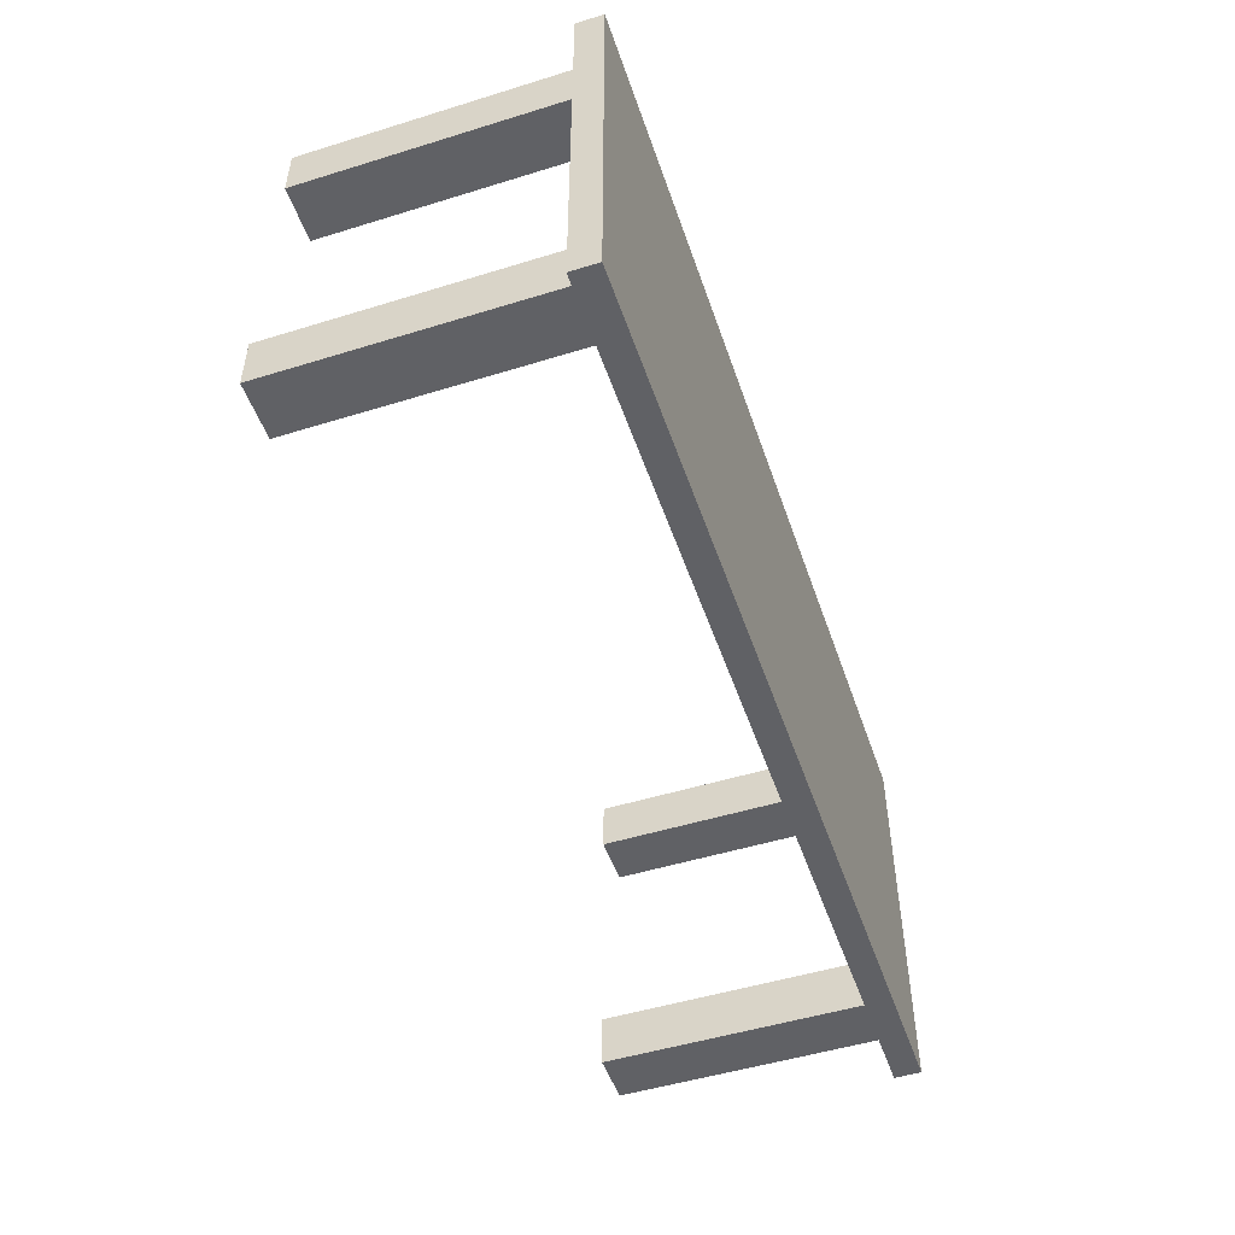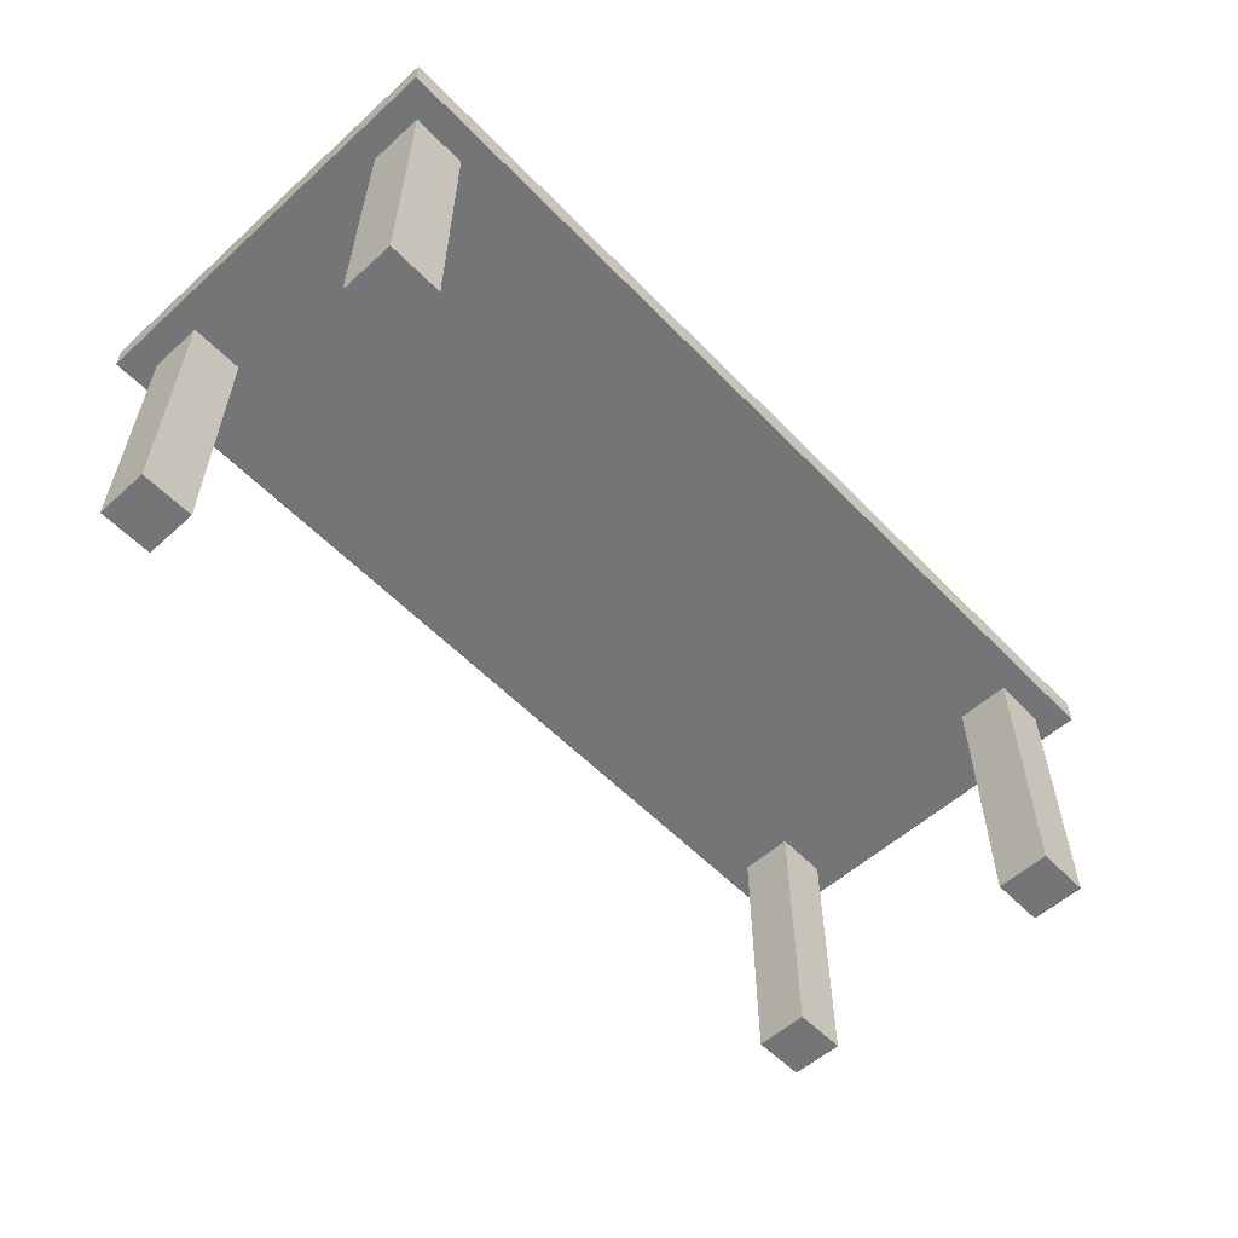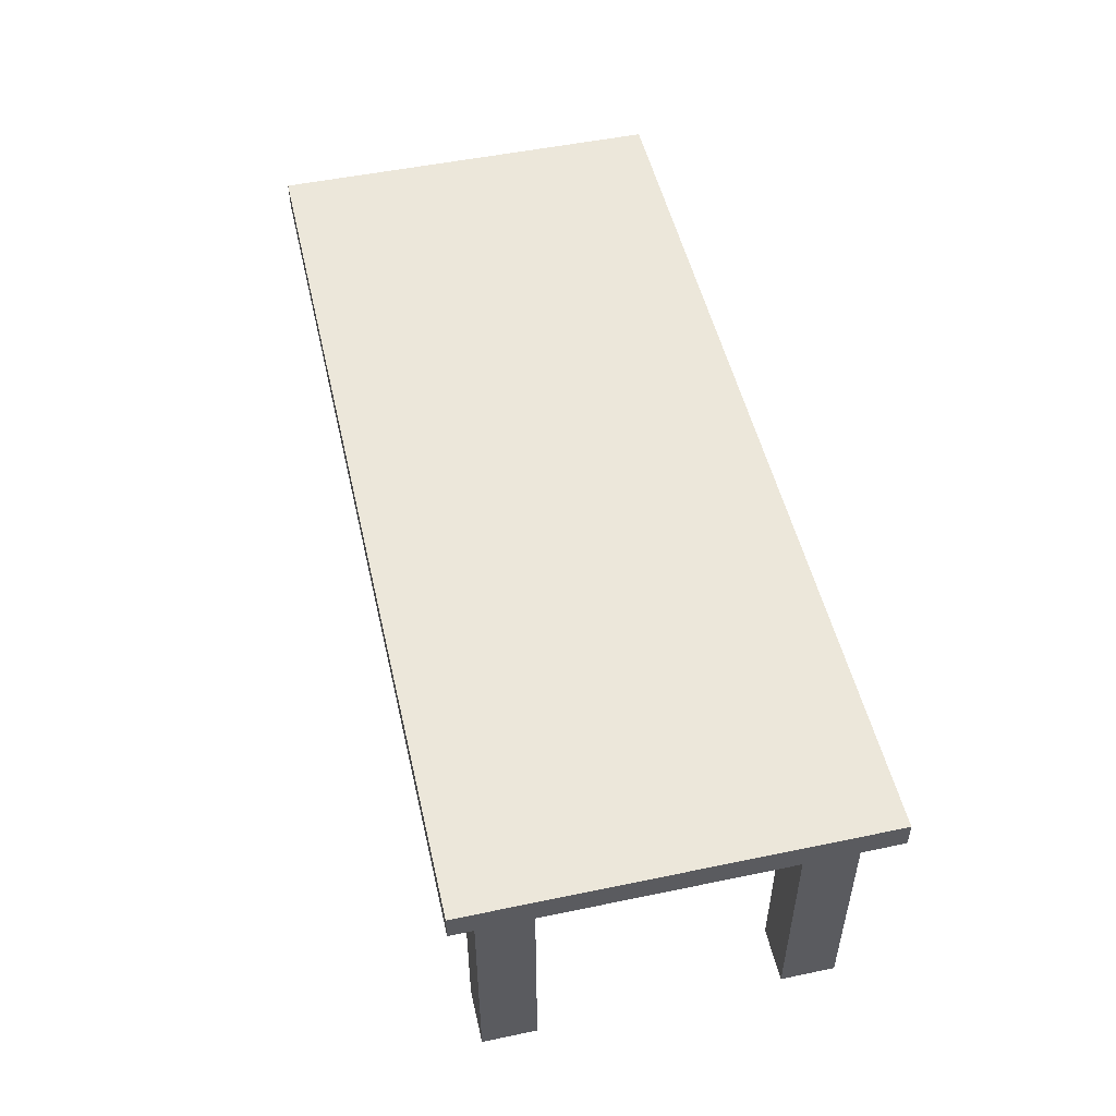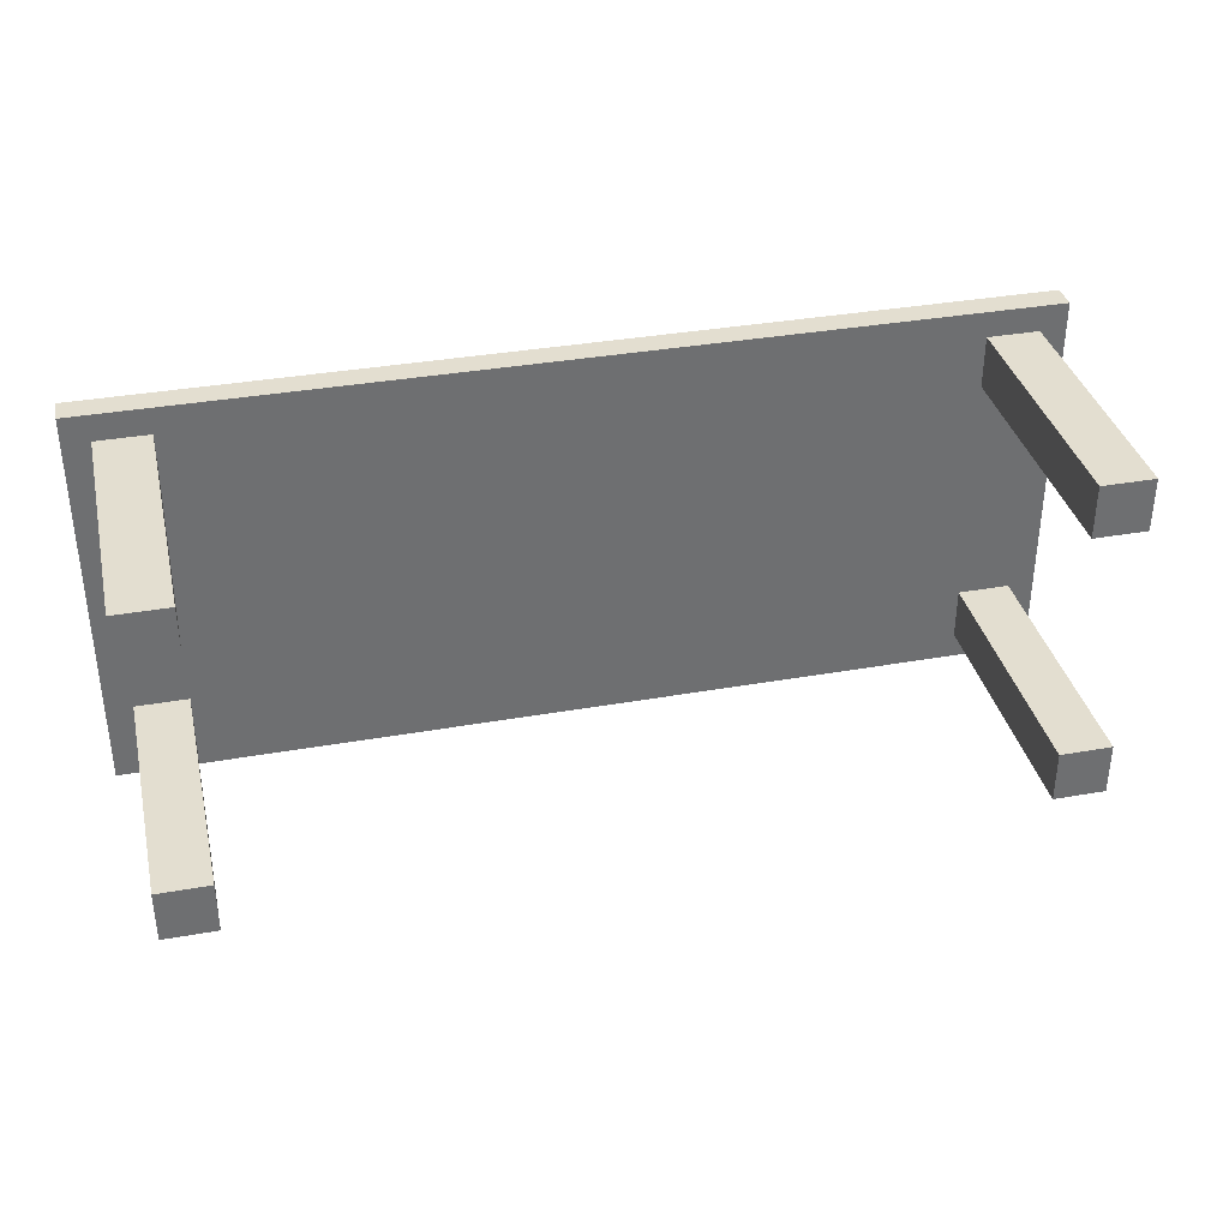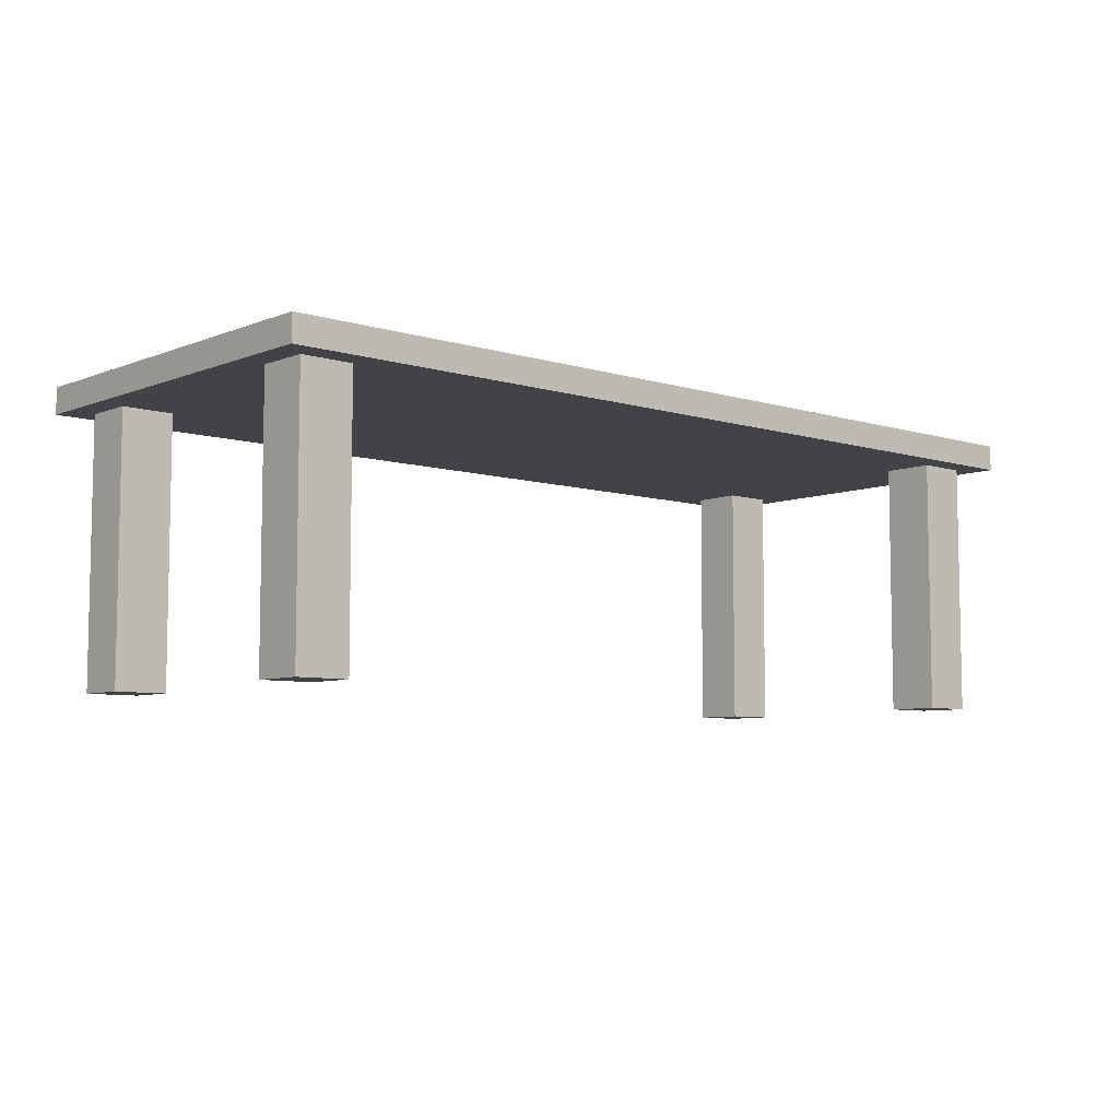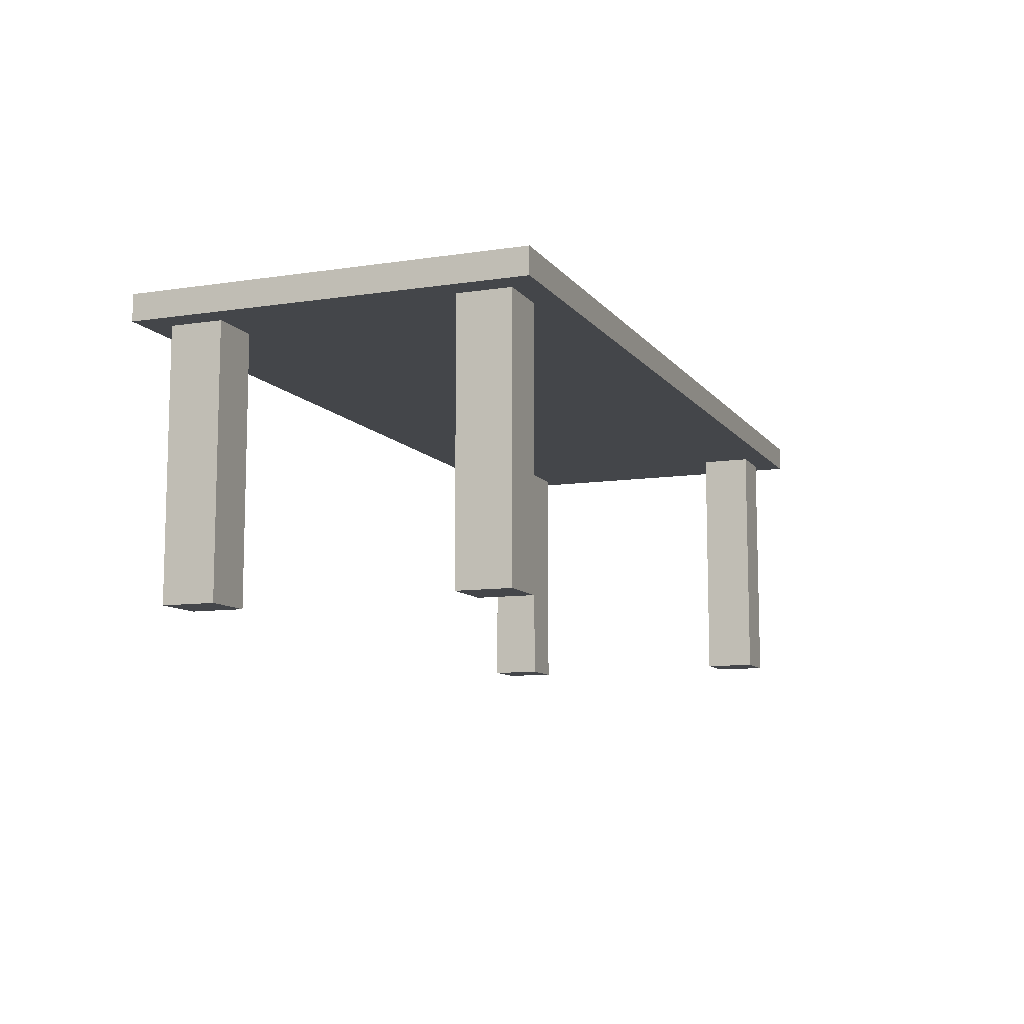
<metadata>
{"format":"obj","ext":"obj","renderer":"f3d","projection":"perspective","resolution":1024,"background":"white","views":[{"elev":-50.3,"azim":-71.3,"up":"+Y"},{"elev":-56.5,"azim":133.2,"up":"+Z"},{"elev":51.0,"azim":77.2,"up":"+Z"},{"elev":35.8,"azim":166.9,"up":"+Y"},{"elev":-6.9,"azim":-41.6,"up":"+Z"},{"elev":-9.7,"azim":111.5,"up":"+Z"}]}
</metadata>
<code>
v  32 -1 -10
v  32 -3 -10
v  32 -3 4.768e-07
v  32 -1 4.768e-07
v  34 -1 -10
v  34 -1 4.768e-07
v  34 -3 -10
v  34 -3 4.768e-07
v  32 -12 -10
v  32 -14 -10
v  32 -14 4.768e-07
v  32 -12 4.768e-07
v  34 -12 -10
v  34 -12 4.768e-07
v  34 -14 -10
v  34 -14 4.768e-07
v  1 -1 -10
v  1 -3 -10
v  1 -3 4.768e-07
v  1 -1 4.768e-07
v  3 -1 -10
v  3 -1 4.768e-07
v  3 -3 -10
v  3 -3 4.768e-07
v  1 -12 -10
v  1 -14 -10
v  1 -14 4.768e-07
v  1 -12 4.768e-07
v  3 -12 -10
v  3 -12 4.768e-07
v  3 -14 -10
v  3 -14 4.768e-07
v  35 -15 1
v  0 -15 1
v  0 -15 4.768e-07
v  35 -15 4.768e-07
v  35 0 1
v  35 0 4.768e-07
v  0 0 1
v  0 0 4.768e-07
g g object_1_object_1
f 1 2 3
f 3 4 1
f 5 1 4
f 4 6 5
f 7 5 6
f 6 8 7
f 2 7 8
f 8 3 2
f 1 5 7
f 7 2 1
f 9 10 11
f 11 12 9
f 13 9 12
f 12 14 13
f 15 13 14
f 14 16 15
f 10 15 16
f 16 11 10
f 9 13 15
f 15 10 9
f 17 18 19
f 19 20 17
f 21 17 20
f 20 22 21
f 23 21 22
f 22 24 23
f 18 23 24
f 24 19 18
f 17 21 23
f 23 18 17
f 25 26 27
f 27 28 25
f 29 25 28
f 28 30 29
f 31 29 30
f 30 32 31
f 26 31 32
f 32 27 26
f 25 29 31
f 31 26 25
f 33 34 35
f 35 36 33
f 37 33 36
f 36 38 37
f 39 37 38
f 38 40 39
f 34 39 40
f 40 35 34
f 28 27 35
f 32 35 27
f 32 30 12
f 12 11 32
f 24 30 28
f 28 19 24
f 36 35 32
f 32 11 36
f 19 28 35
f 35 40 19
f 20 19 40
f 24 22 4
f 4 3 24
f 40 22 20
f 4 22 40
f 40 38 4
f 30 24 3
f 3 12 30
f 14 36 16
f 11 16 36
f 38 36 14
f 14 8 38
f 8 14 12
f 12 3 8
f 6 38 8
f 4 38 6
f 37 39 34
f 34 33 37

</code>
